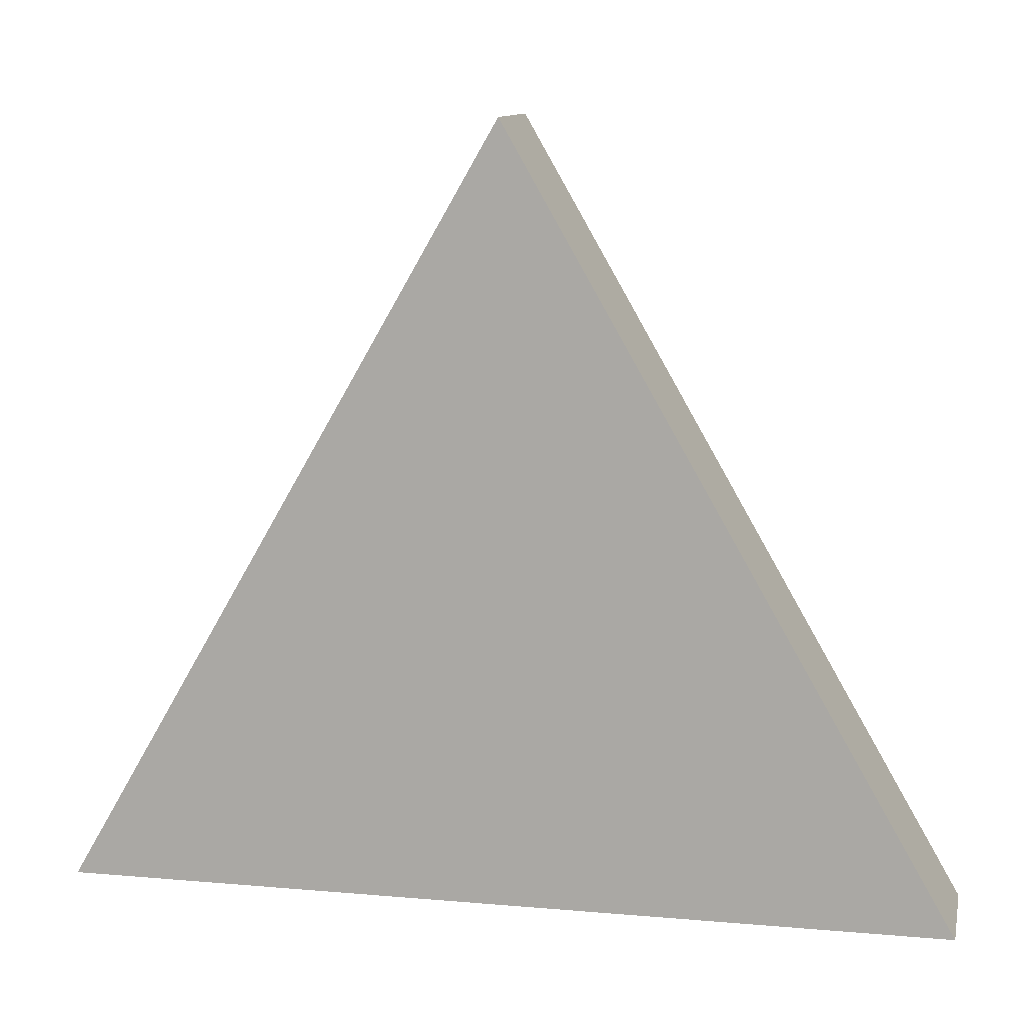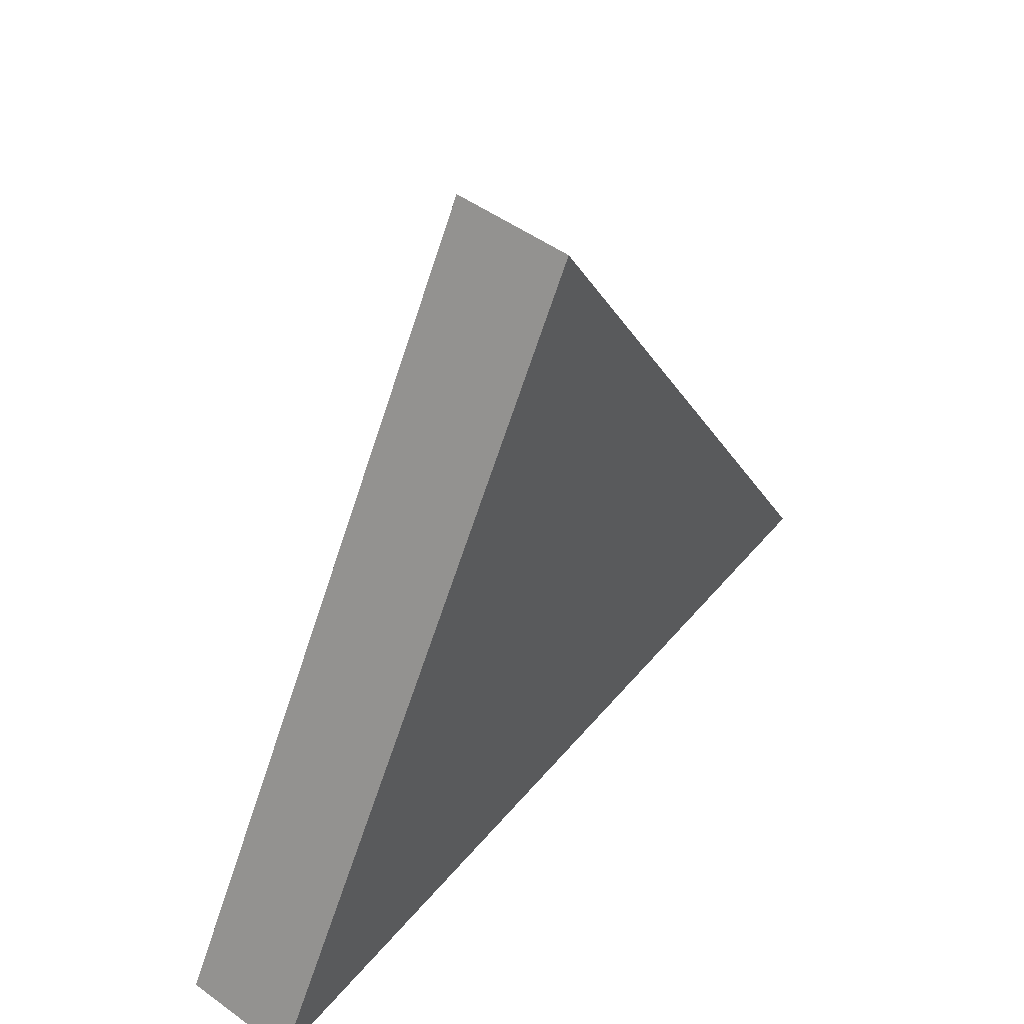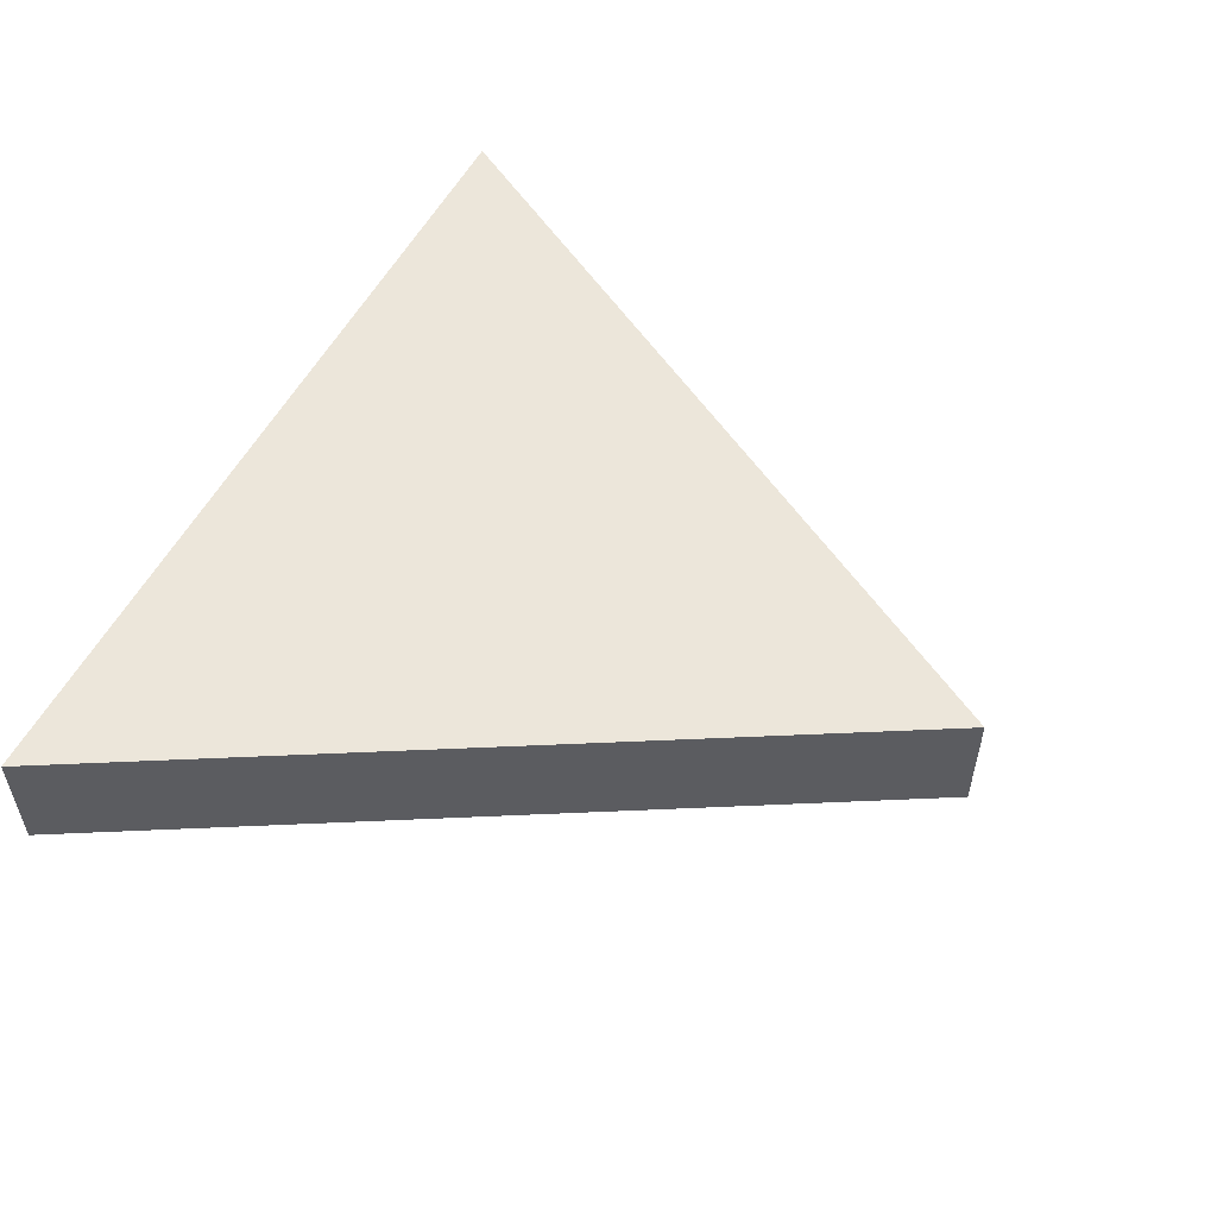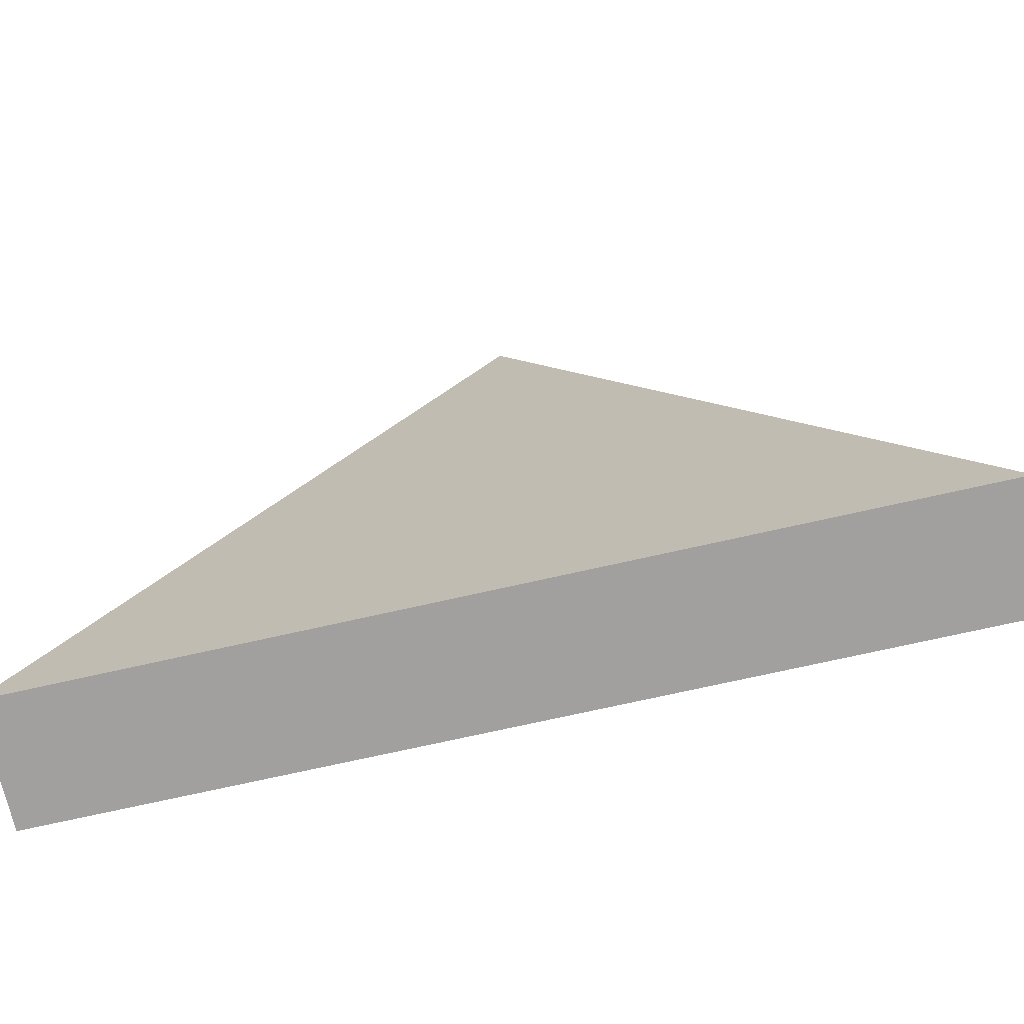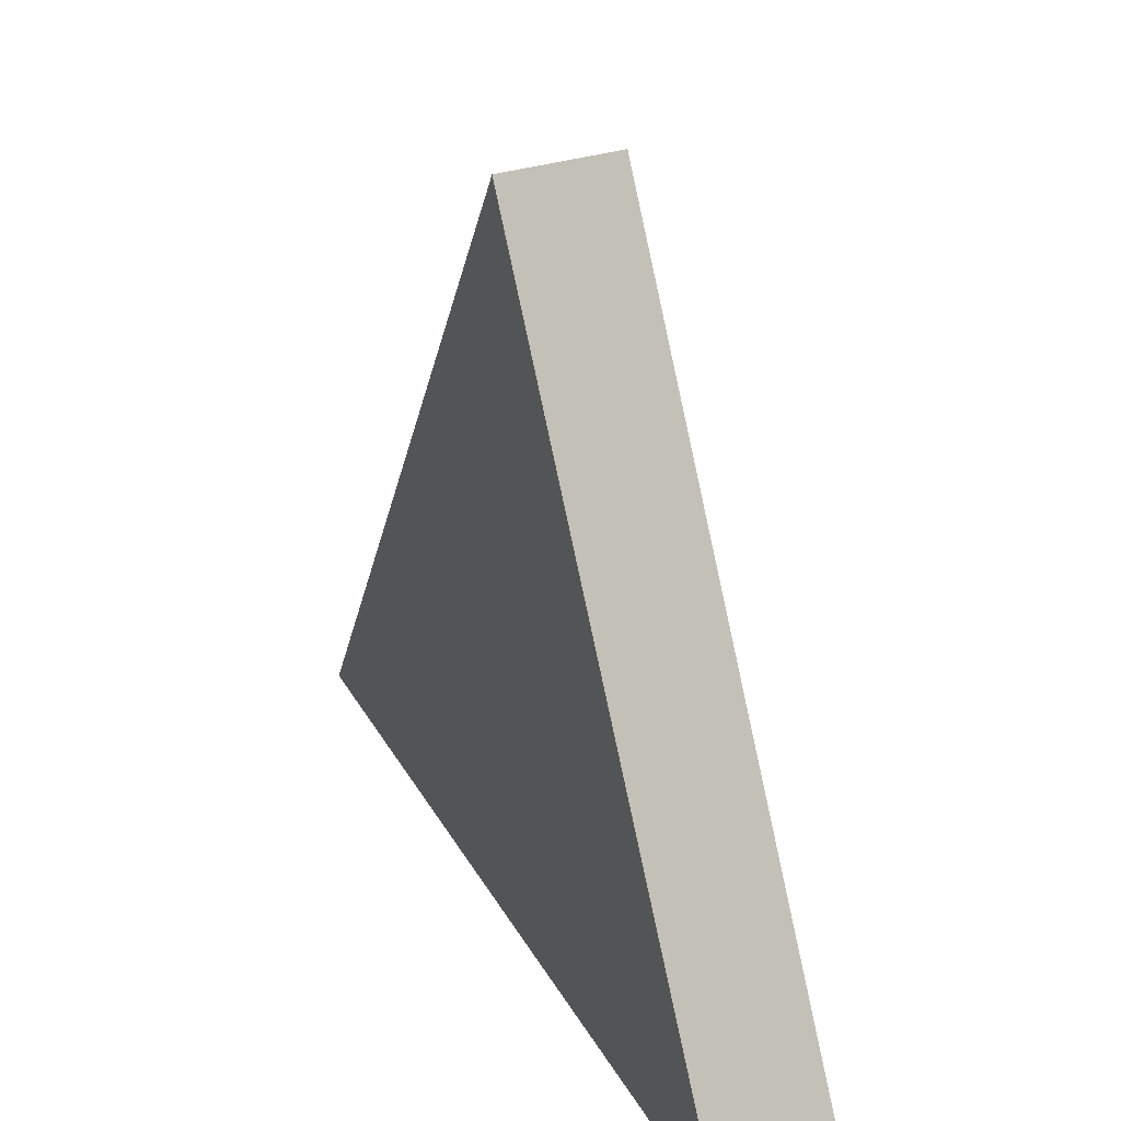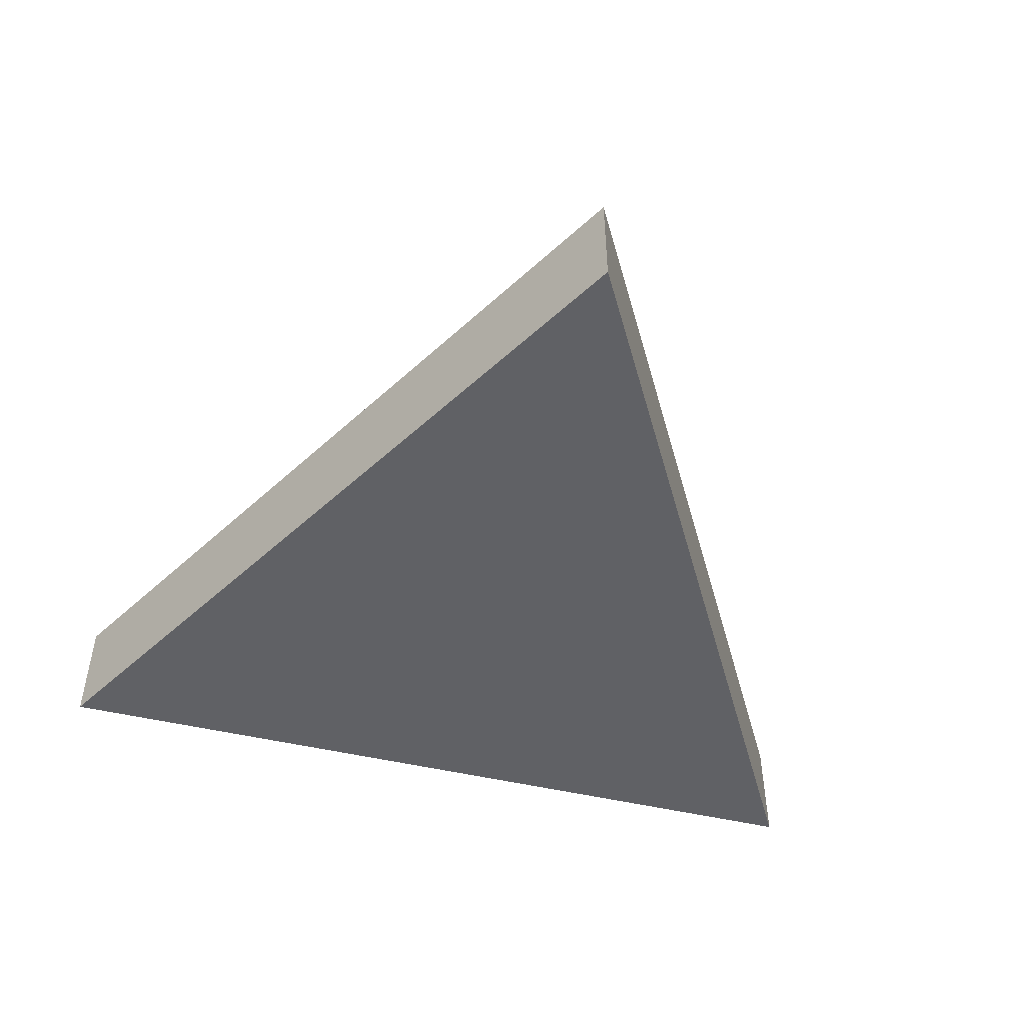
<metadata>
{"format":"obj","ext":"obj","renderer":"f3d","projection":"perspective","resolution":1024,"background":"white","views":[{"elev":11.3,"azim":-167.9,"up":"+Y"},{"elev":50.2,"azim":-51.6,"up":"+Y"},{"elev":54.5,"azim":117.3,"up":"+Z"},{"elev":-71.8,"azim":12.8,"up":"+Y"},{"elev":32.0,"azim":-115.2,"up":"+Y"},{"elev":-49.4,"azim":165.4,"up":"+Z"}]}
</metadata>
<code>
g object_1
v -7.658 -4.421 8.444
v -7.658 -4.421 10.55
v 1.776e-15 8.842 8.444
v 1.776e-15 8.842 10.55
v 7.658 -4.421 8.444
v 7.658 -4.421 10.55
f 5 3 4 6
f 3 1 2 4
f 1 5 6 2
f 3 5 1
f 4 2 6

</code>
